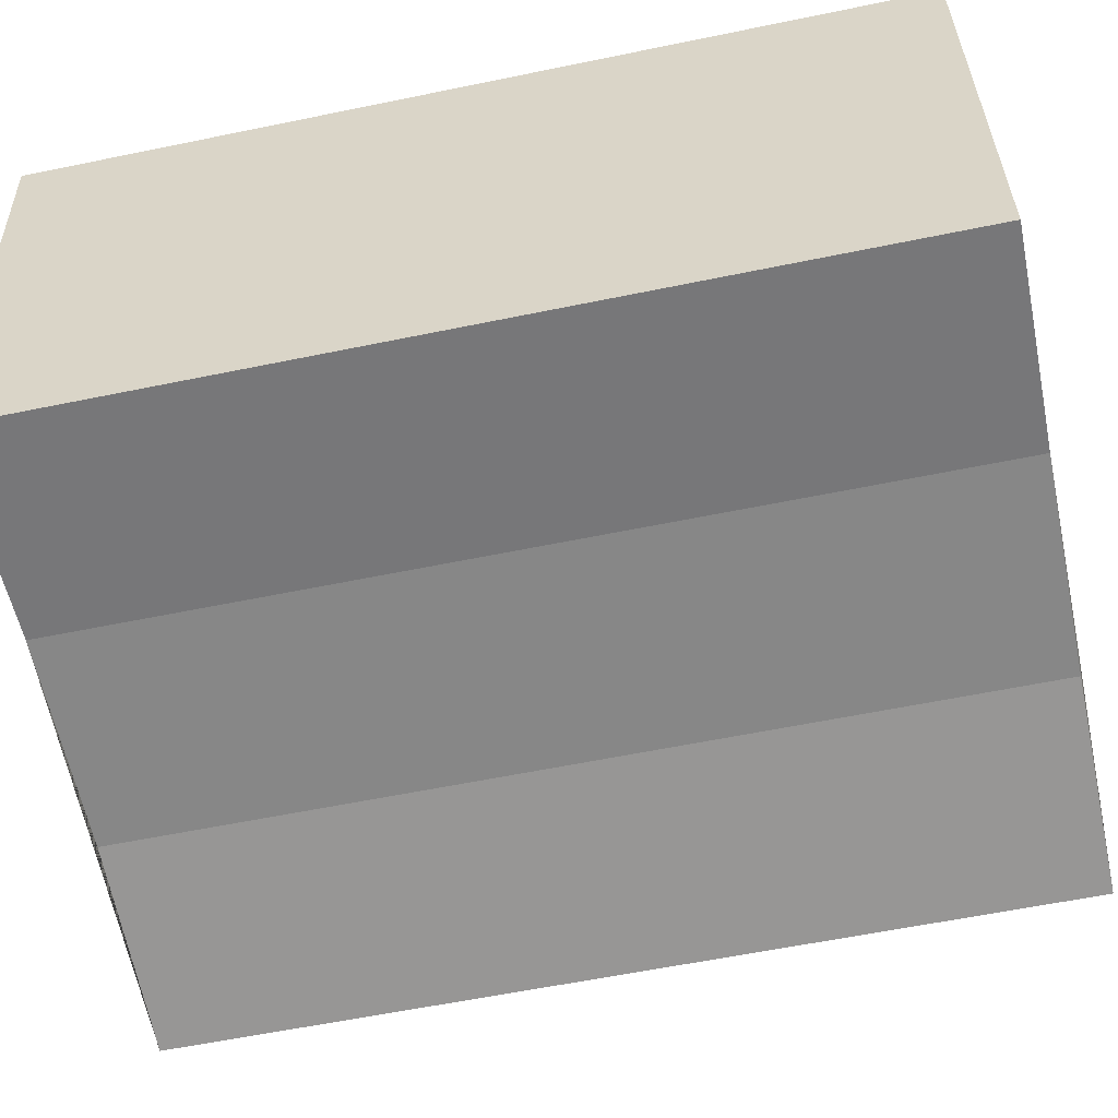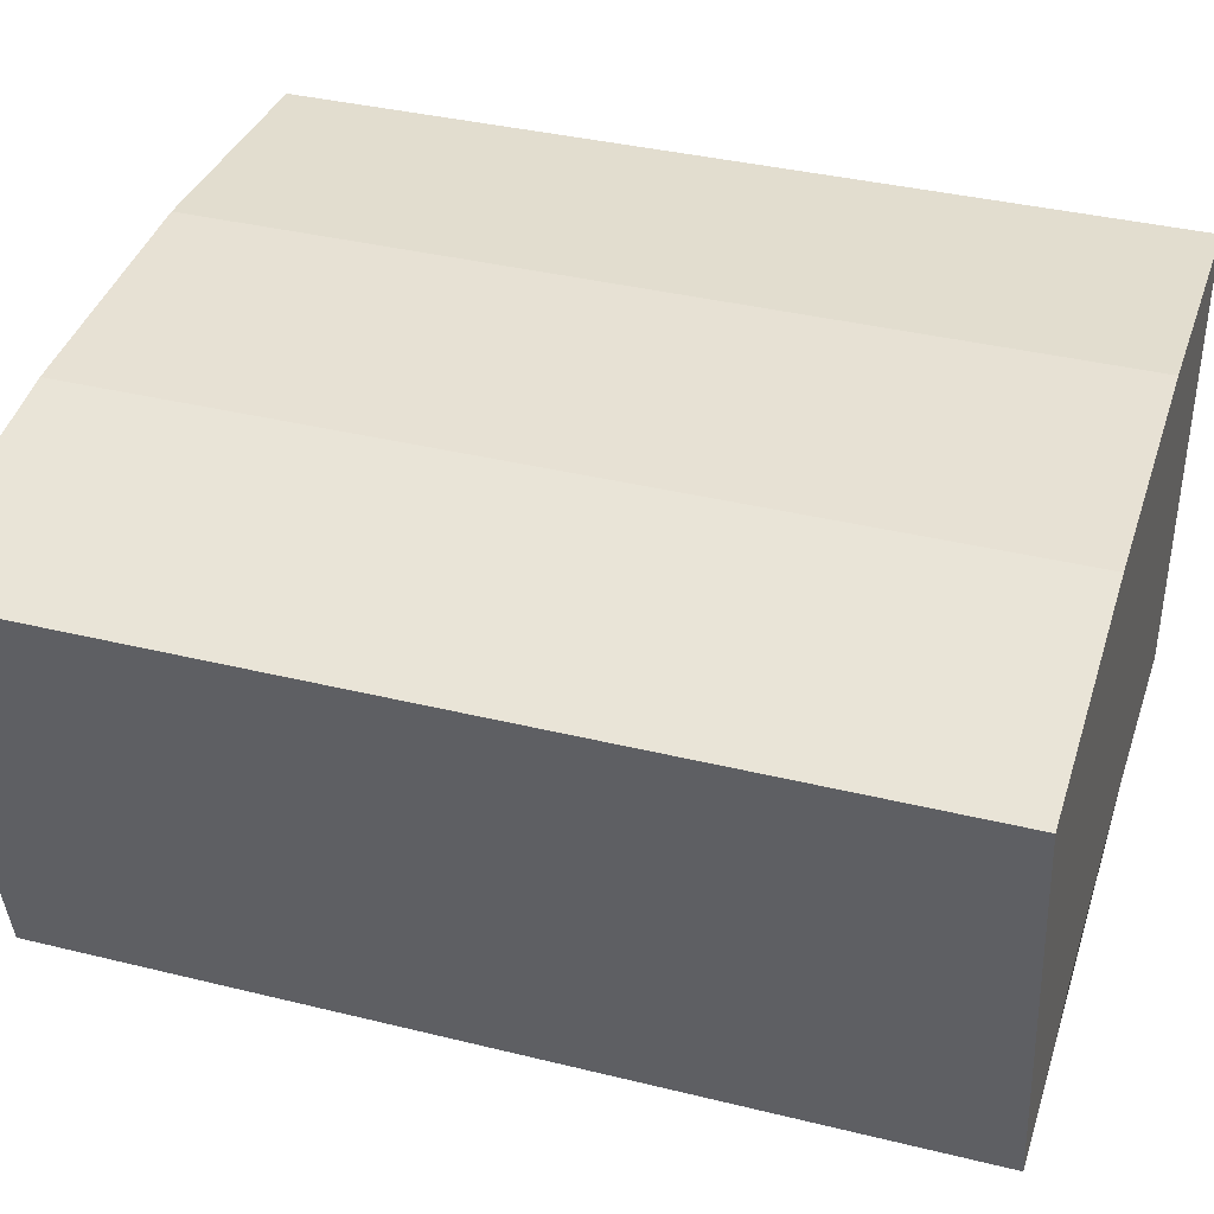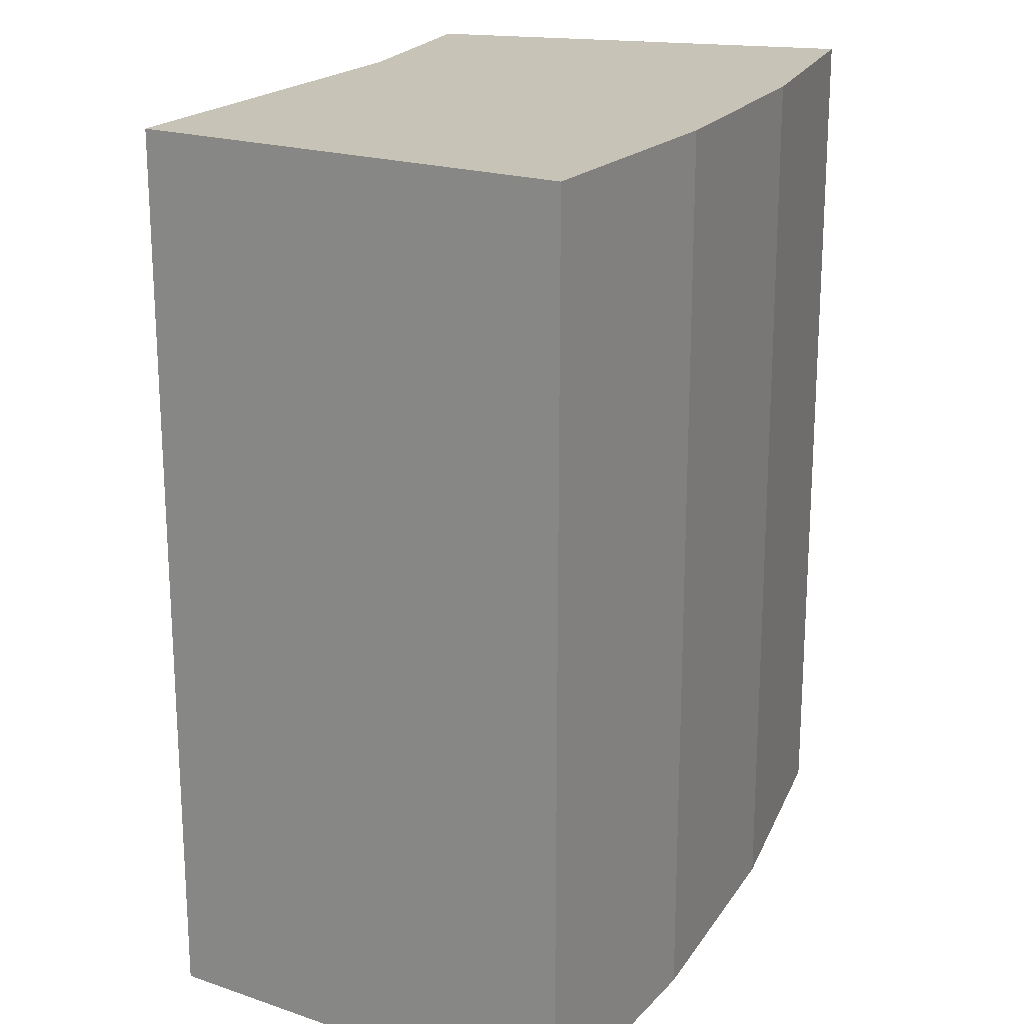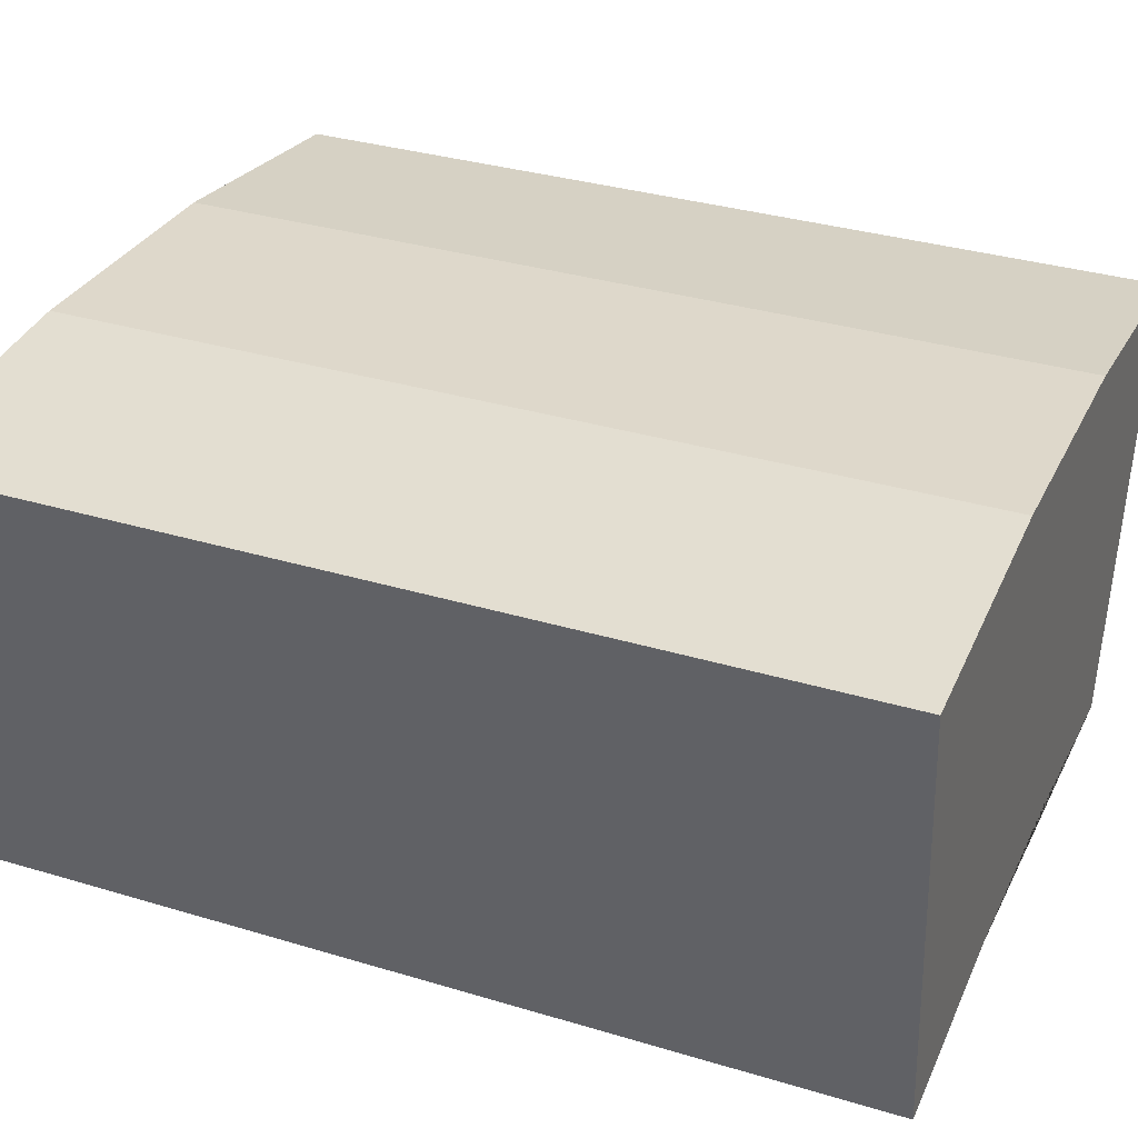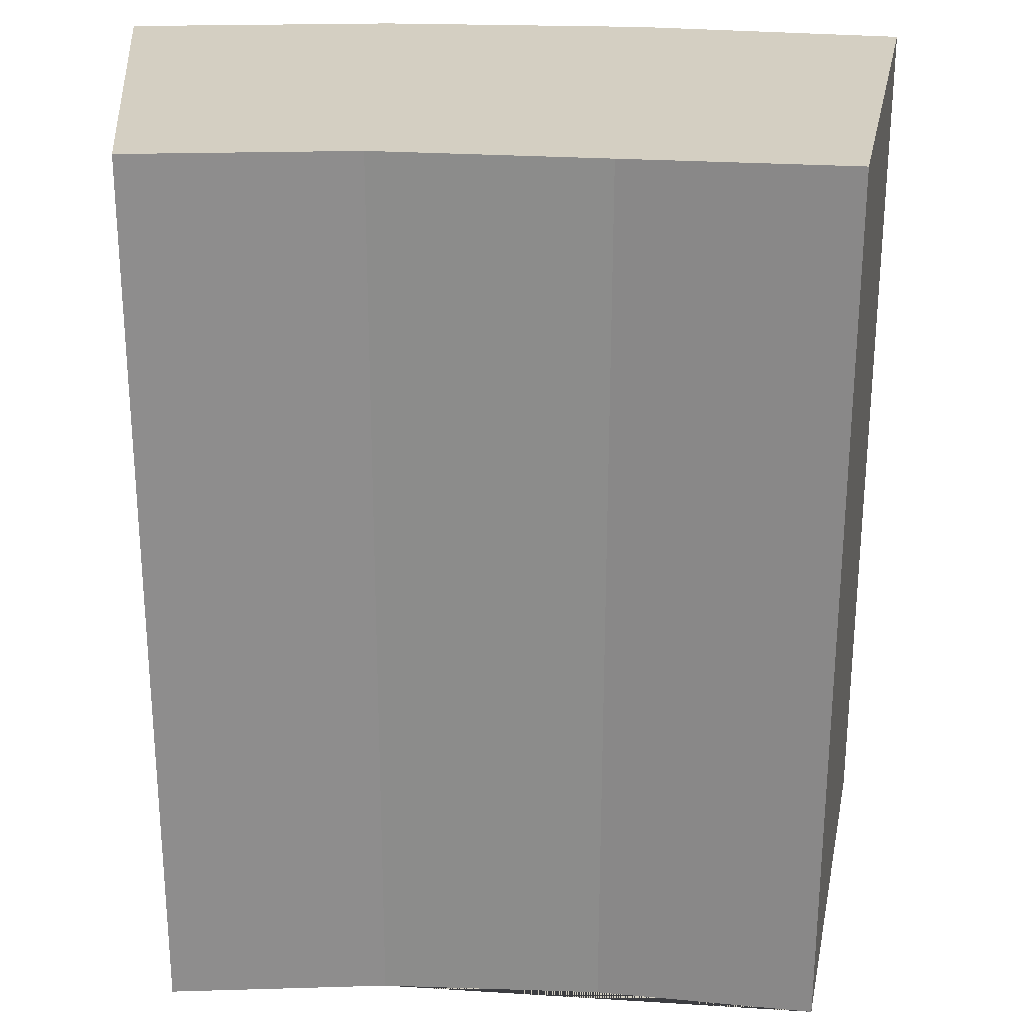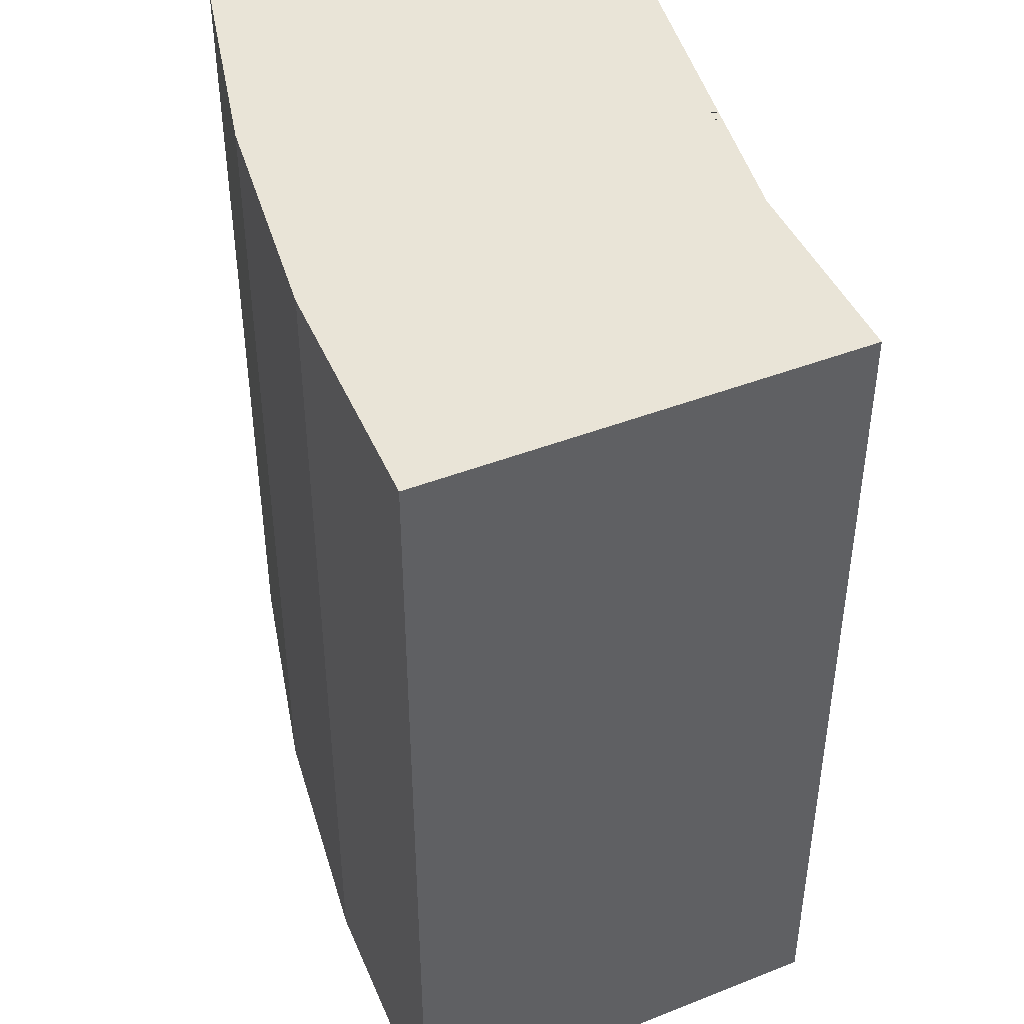
<metadata>
{"format":"obj","ext":"obj","renderer":"f3d","projection":"perspective","resolution":1024,"background":"white","views":[{"elev":-59.9,"azim":-78.1,"up":"+Y"},{"elev":37.4,"azim":107.5,"up":"+Y"},{"elev":19.8,"azim":110.9,"up":"+Z"},{"elev":33.9,"azim":-67.8,"up":"+Y"},{"elev":-64.4,"azim":-0.1,"up":"+Y"},{"elev":43.5,"azim":-109.2,"up":"+Z"}]}
</metadata>
<code>
o Circle
v -0.06706 0.1349 0.25
v -0.2141 0.1277 0.25
v 0.2256 0.1061 0.25
v 0.07997 0.1277 0.25
v 0.05546 -0.1211 0.25
v 0.1768 -0.1391 0.25
v -0.1896 -0.1211 0.25
v -0.06706 -0.1151 0.25
v -0.06706 -0.1151 -0.25
v -0.1896 -0.1211 -0.25
v 0.1768 -0.1391 -0.25
v 0.05546 -0.1211 -0.25
v 0.07997 0.1277 -0.25
v 0.2256 0.1061 -0.25
v -0.2141 0.1277 -0.25
v -0.06706 0.1349 -0.25
f 8 5 6 3 4 1 2 7
f 11 14 3 6
f 14 13 4 3
f 15 10 7 2
f 9 10 15 16 13 14 11 12
f 16 15 2 1
f 13 16 1 4
f 9 12 5 8
f 12 11 6 5
f 10 9 8 7

</code>
